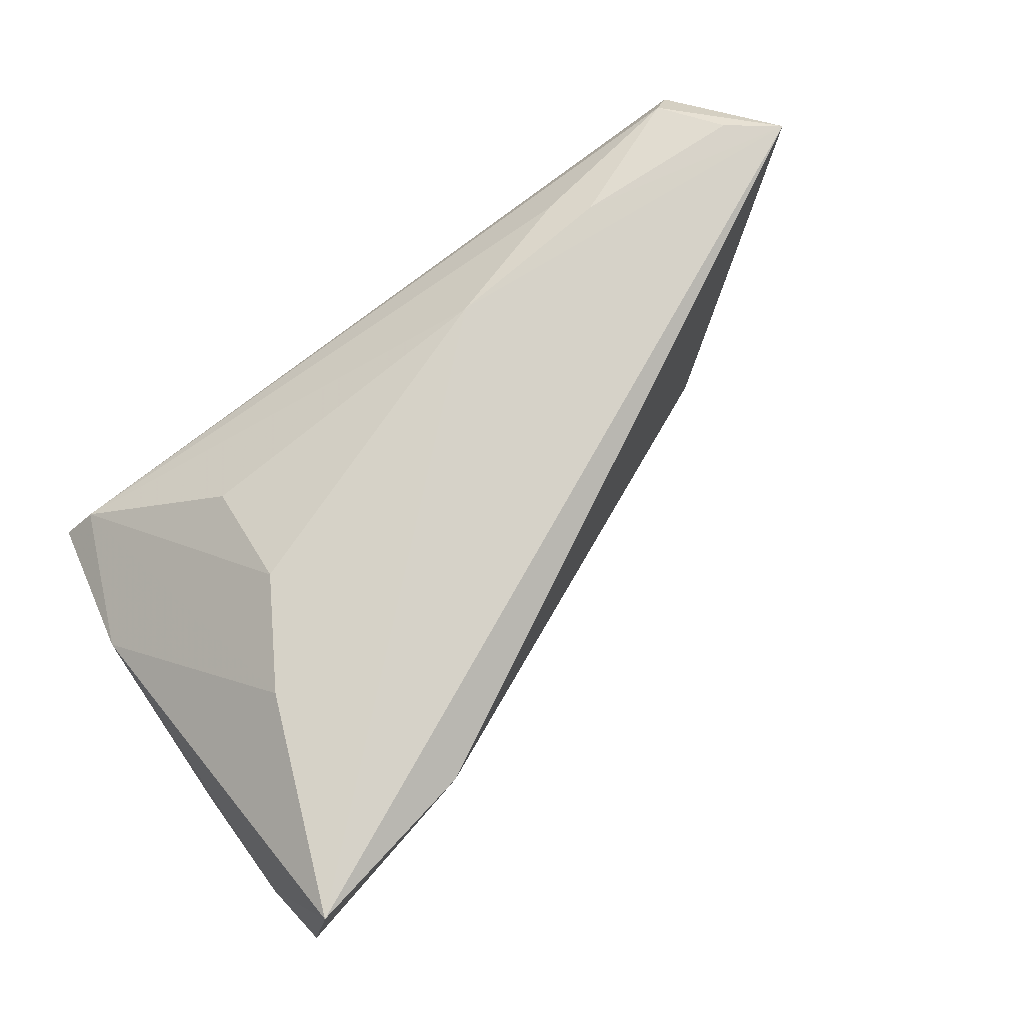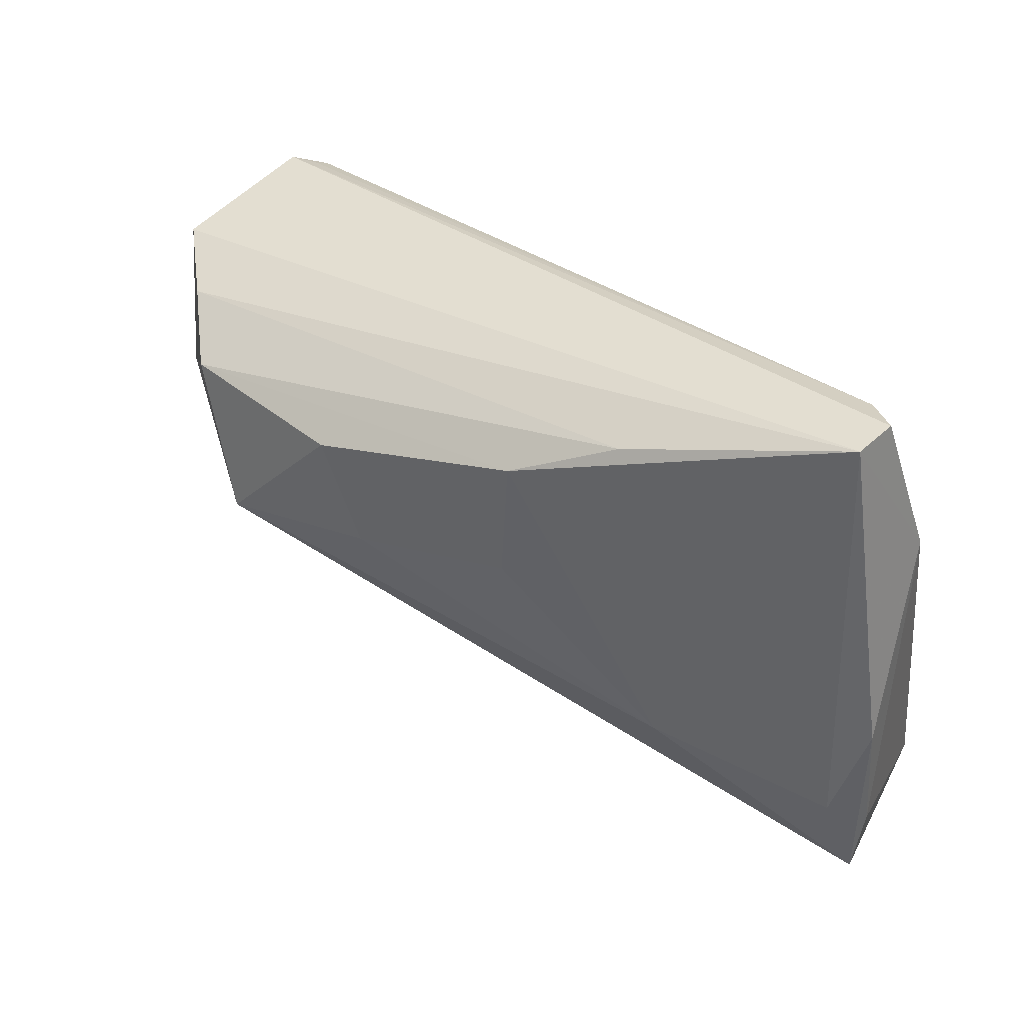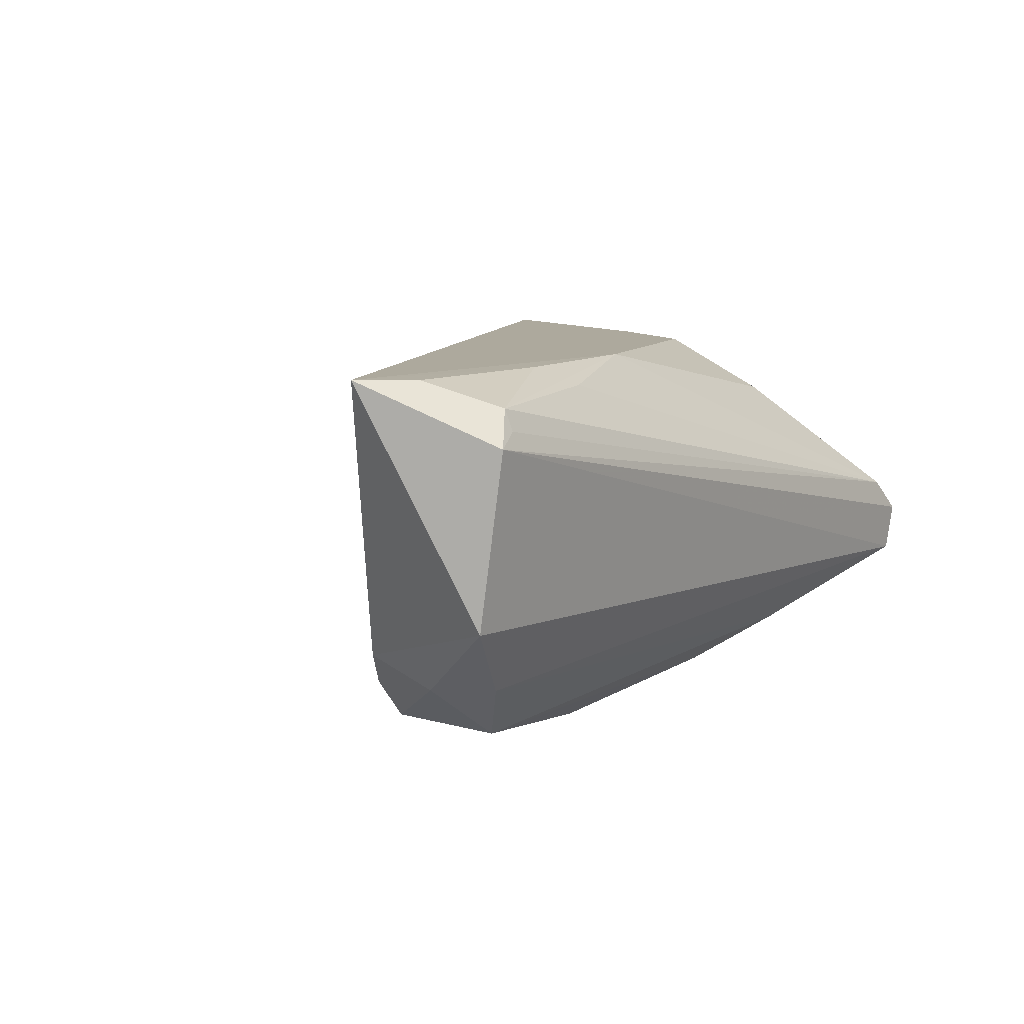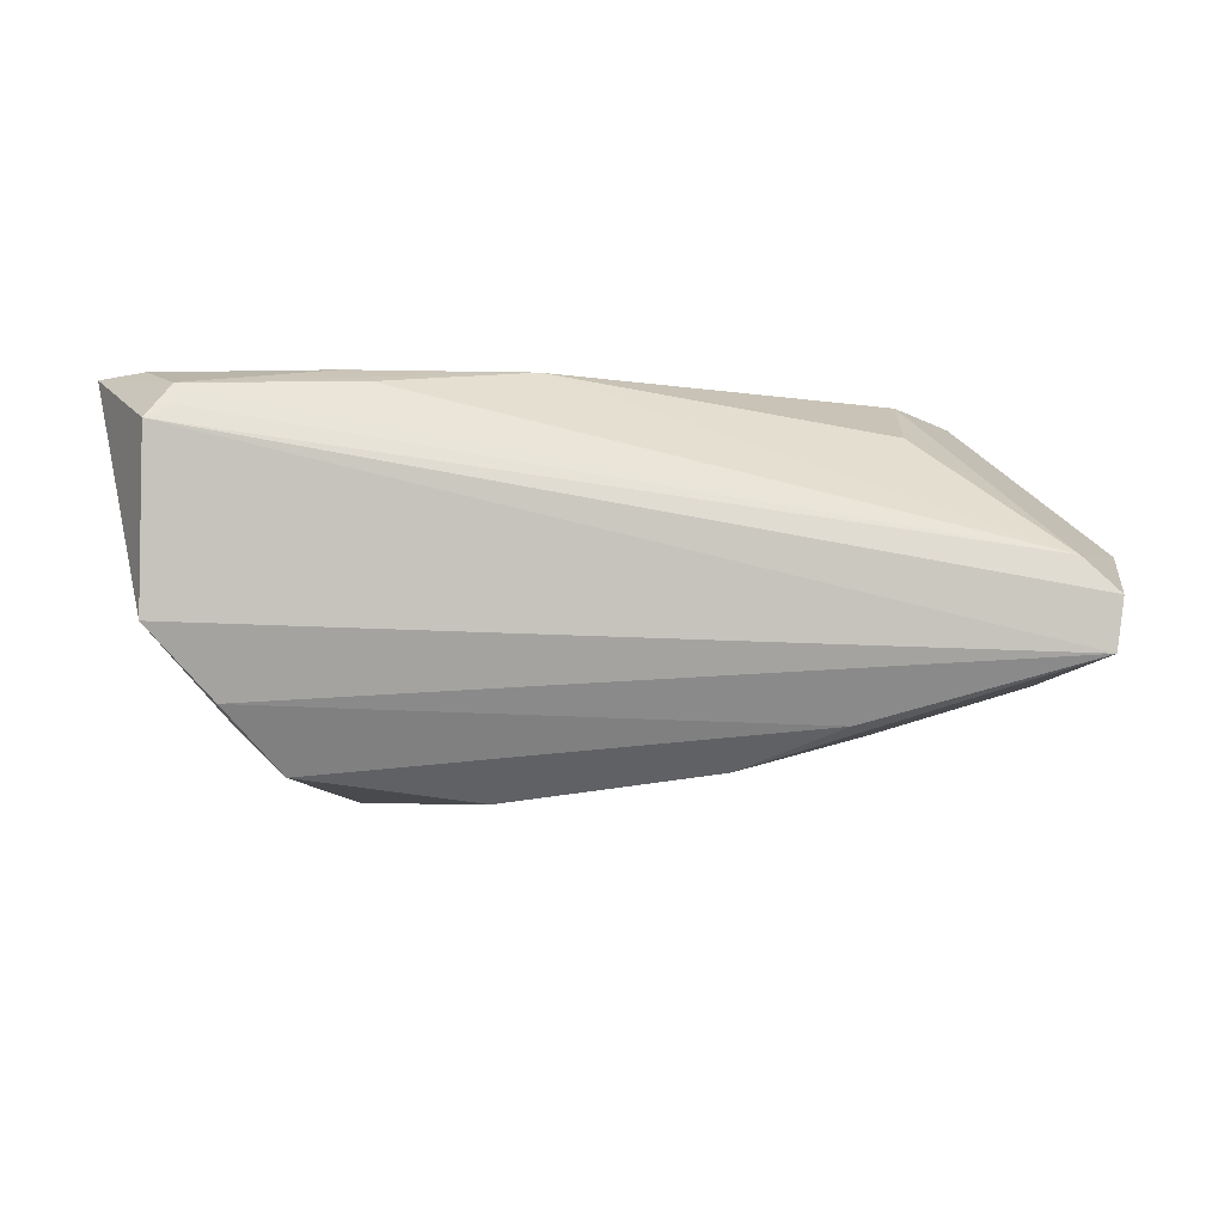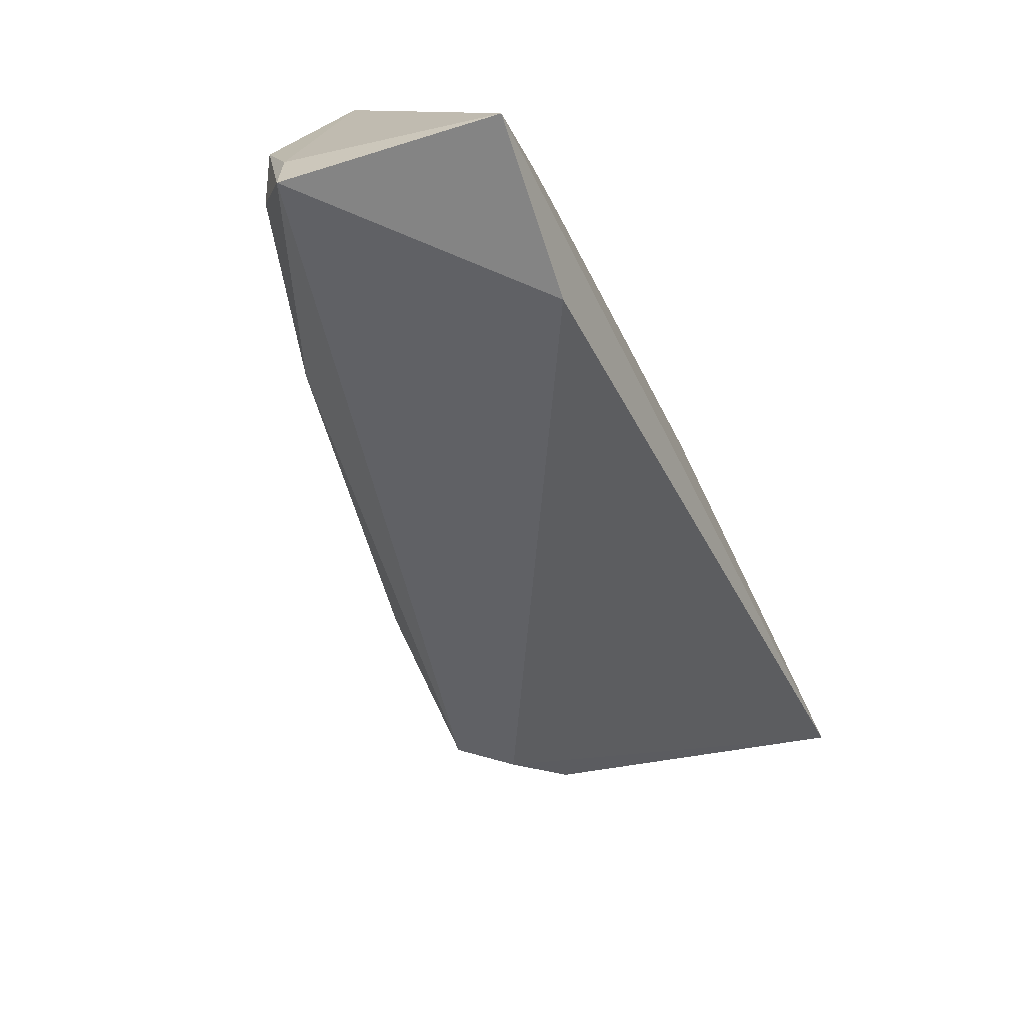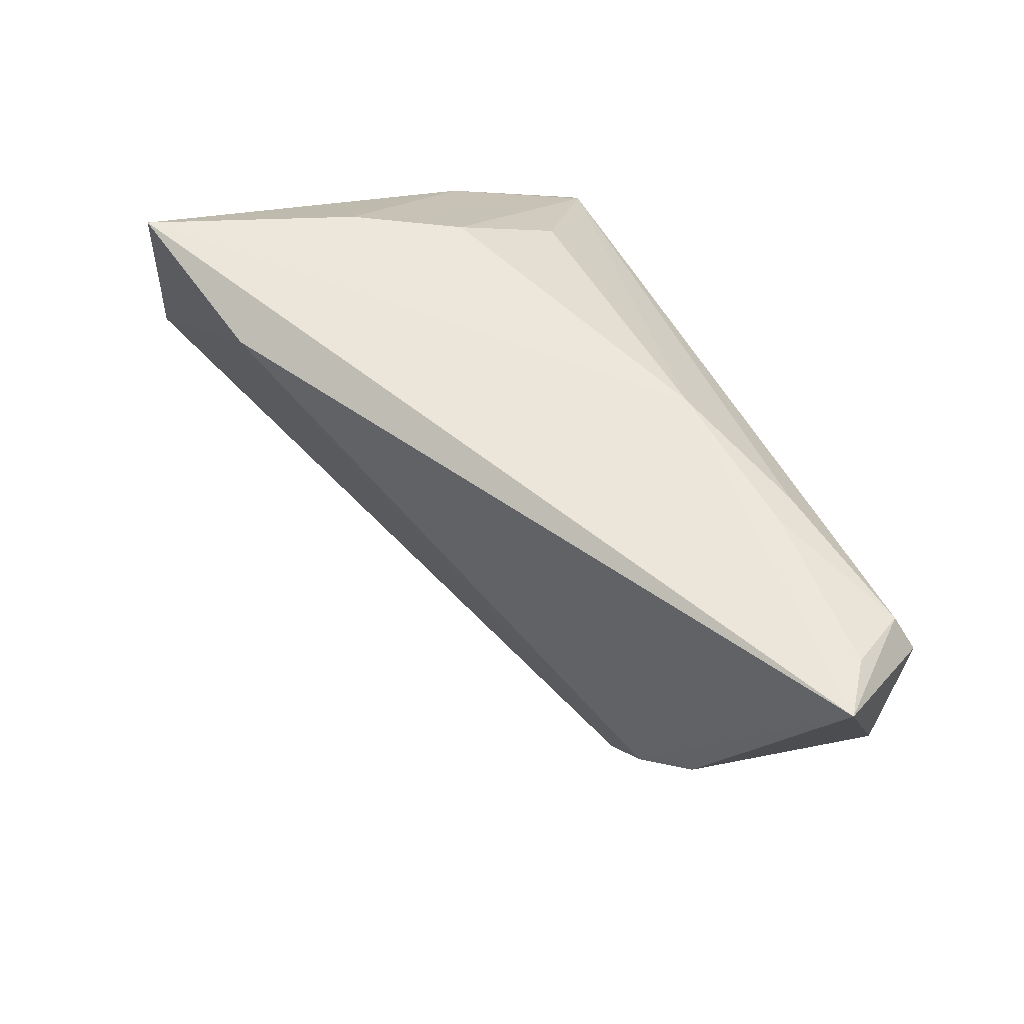
<metadata>
{"format":"obj","ext":"obj","renderer":"f3d","projection":"perspective","resolution":1024,"background":"white","views":[{"elev":77.7,"azim":-34.3,"up":"+Z"},{"elev":34.1,"azim":-145.9,"up":"+Y"},{"elev":8.9,"azim":125.6,"up":"+Z"},{"elev":-7.8,"azim":-178.8,"up":"+Z"},{"elev":-73.8,"azim":-63.8,"up":"+Y"},{"elev":56.5,"azim":66.4,"up":"+Z"}]}
</metadata>
<code>
v 0.03225 0.02026 0.01806
v 0.04789 0.01953 -0.01589
v -0.04212 -0.04 0.0204
v 0.05228 0.02503 0.01468
v -0.04748 -0.03164 -0.004516
v -0.003814 -0.0004118 -0.02175
v -0.03229 -0.01365 0.01988
v -0.04065 0.02503 -0.001469
v 0.048 0.001401 -0.01412
v -0.04403 -0.02819 -0.009261
v -0.02274 -0.02059 -0.01604
v 0.01574 -0.002073 -0.02446
v -0.04477 0.02578 -0.005617
v -0.04827 -0.01575 -0.008102
v 0.01486 0.01424 0.0204
v -0.02476 -0.0006685 0.01963
v -0.005398 0.01478 -0.02278
v 0.0555 0.02294 -0.007626
v 0.0416 -0.002994 -0.01929
v -0.0243 0.01292 0.01328
v -0.04397 0.02526 -0.01155
v 0.03582 -0.004175 -0.02491
v 0.04801 0.01012 -0.01717
v 0.05231 0.02399 0.01715
v 0.036 0.01656 0.02025
v 0.04142 0.01417 -0.02322
v -0.01768 0.01986 -0.01837
v 0.06333 0.01158 0.0204
v 0.0571 0.01609 0.02018
v 0.02002 0.01099 -0.02588
v -0.04746 0.007364 0.001127
v -0.01977 -0.03471 0.01722
v 0.05511 0.02578 0.01306
v -0.04628 -0.03991 -0.005104
f 11 22 34
f 28 3 32
f 34 22 32
f 32 3 34
f 13 33 21
f 17 11 21
f 34 3 5
f 5 14 34
f 13 21 31
f 31 21 14
f 31 5 3
f 14 5 31
f 22 11 12
f 15 3 28
f 28 32 19
f 19 32 22
f 14 21 10
f 10 21 11
f 34 14 10
f 10 11 34
f 18 21 33
f 18 2 21
f 18 33 28
f 13 31 8
f 8 33 13
f 7 31 3
f 3 15 7
f 7 15 16
f 16 8 7
f 7 8 31
f 30 12 17
f 22 12 30
f 17 26 30
f 30 26 22
f 6 11 17
f 17 12 6
f 6 12 11
f 28 33 24
f 24 29 28
f 21 2 27
f 2 26 27
f 17 21 27
f 27 26 17
f 28 19 9
f 9 18 28
f 16 15 20
f 20 8 16
f 15 8 20
f 29 24 25
f 25 24 15
f 28 29 25
f 25 15 28
f 33 8 4
f 4 24 33
f 8 24 4
f 1 8 15
f 15 24 1
f 1 24 8
f 18 9 23
f 23 26 2
f 2 18 23
f 22 26 23
f 23 19 22
f 23 9 19

</code>
